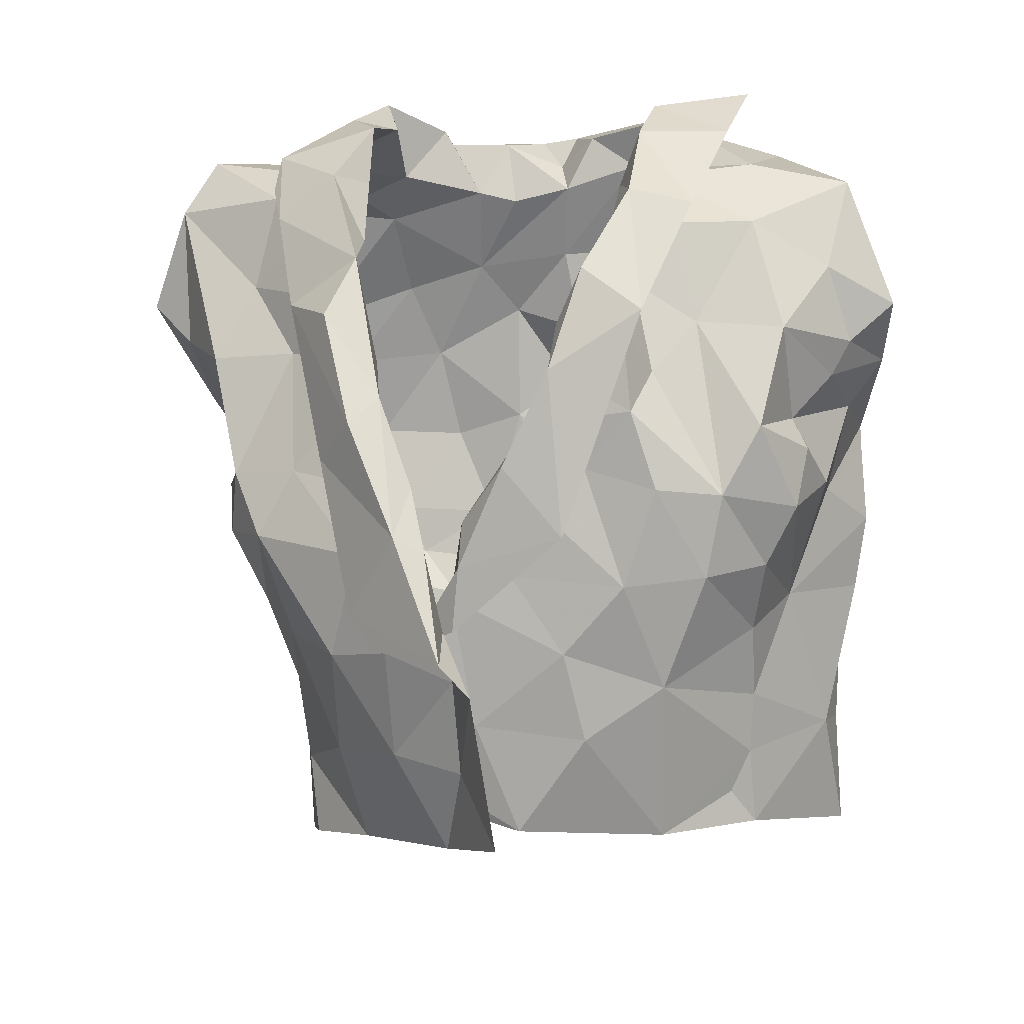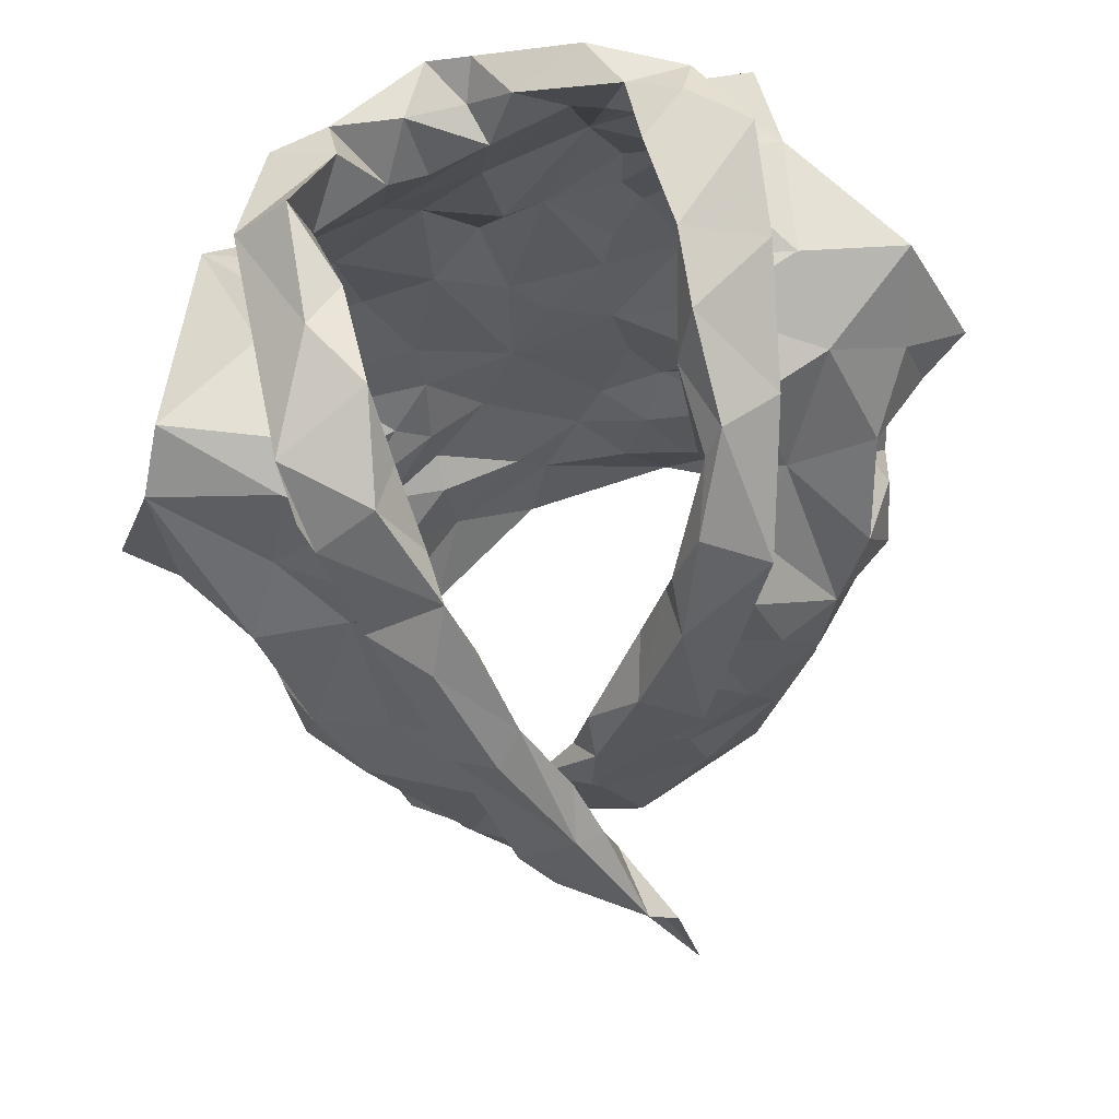
<metadata>
{"format":"obj","ext":"obj","renderer":"f3d","projection":"perspective","resolution":1024,"background":"white","views":[{"elev":14.9,"azim":5.5,"up":"+Y"},{"elev":68.5,"azim":-19.8,"up":"+Y"}]}
</metadata>
<code>
v -0.7867 0.02358 0.02927
v -0.7804 0.038 0.02551
v -0.7664 0.1315 0.03425
v -0.763 0.1493 0.02098
v -0.749 0.1845 0.004481
v -0.7341 0.1972 -0.0006098
v -0.7467 0.1278 -0.05268
v -0.7389 0.1093 -0.03596
v -0.7474 0.05975 -0.03526
v -0.748 0.03413 -0.02626
v -0.7779 0.01123 0.02599
v -0.7524 0.03898 -0.006755
v -0.7365 0.1744 -0.01323
v -0.7479 0.1563 -0.01694
v -0.7419 0.1419 -0.0476
v -0.7544 0.1246 -0.01921
v -0.7795 0.05871 0.02341
v -0.7424 0.08454 -0.03054
v -0.7415 0.1354 -0.04513
v -0.755 0.1724 0.005711
v -0.7556 0.1331 0.004241
v -0.7686 0.1579 0.01255
v -0.7674 0.0905 0.002449
v -0.9418 0.02835 0.02039
v -0.9453 0.05916 0.02164
v -0.9674 0.1156 0.02704
v -1.004 0.1871 -0.02389
v -0.9735 0.1118 -0.07022
v -0.9651 0.08336 -0.06568
v -0.9599 0.05996 -0.05448
v -0.9465 0.0081 -0.03642
v -0.9424 -0.01836 -0.03006
v -0.9379 0.002225 0.02886
v -0.9498 0.01487 -0.02339
v -0.942 -0.002415 0.01442
v -0.9708 0.1354 -0.0155
v -0.9882 0.1481 -0.04431
v -0.9501 0.06502 0.00473
v -0.9475 0.02811 -0.006733
v -0.9696 0.1161 -0.05267
v -0.9634 0.1414 0.003918
v -0.9761 0.1326 -0.03935
v -0.9697 0.113 0.00667
v -0.9584 0.09198 -0.0254
v -0.954 0.035 -0.04234
v -0.8205 0.2034 0.05343
v -0.7946 0.2506 -0.09042
v -0.8766 0.2201 -0.1228
v -0.8684 0.2374 -0.1271
v -0.8599 0.2298 -0.1127
v -0.8569 0.2231 -0.1004
v -0.8059 0.2497 -0.06265
v -0.802 0.241 -0.02991
v -0.8178 0.2393 -0.01678
v -0.8273 0.1967 0.0446
v -0.8501 0.1809 0.04232
v -0.8394 0.1474 0.05132
v -0.8677 0.1379 0.04974
v -0.8474 0.2423 -0.1047
v -0.8991 0.08342 0.0568
v -0.8546 0.2402 -0.1225
v -0.8223 0.2494 -0.1099
v -0.8282 0.2268 -0.1112
v -0.883 0.09311 0.06897
v -0.8455 0.128 0.0706
v -0.8851 0.1014 0.05589
v -0.8206 0.262 -0.03501
v -0.8192 0.2582 -0.06775
v -0.8808 0.1291 0.05773
v -0.8593 0.1612 0.04607
v -0.8053 0.2342 0.01437
v -0.8322 0.2192 0.0186
v -0.8312 0.2371 -0.004339
v -0.7939 0.2545 -0.02568
v -0.7871 0.2643 -0.05908
v -0.8019 0.2595 -0.07897
v -0.8304 0.2322 -0.09995
v -0.8812 0.1154 0.06692
v -0.8665 0.1506 0.06472
v -0.8415 0.2157 0.0437
v -0.8498 0.1962 0.04509
v -0.8095 0.2457 -0.04157
v -0.8161 0.2521 -0.09101
v -0.8513 0.1836 0.05982
v -0.8325 0.2286 0.02384
v -0.8268 0.2396 0.02088
v -0.8247 0.2558 -0.01097
v -0.7718 0.2306 -0.09288
v -0.8946 0.02485 0.05328
v -0.9026 0.04028 0.05441
v -0.8605 0.01868 0.06294
v -0.8119 0.2263 0.009882
v -0.7753 0.2413 -0.06118
v -0.8067 0.2401 -0.08282
v -0.7511 0.2377 -0.01671
v -0.8106 0.01366 0.04895
v -0.8642 0.11 0.05634
v -0.8761 0.05645 0.06065
v -0.7805 0.08511 0.02838
v -0.7854 0.2427 -0.02409
v -0.8376 0.05326 0.06302
v -0.7766 0.1107 0.03618
v -0.8532 0.1323 0.05497
v -0.8238 0.1681 0.05245
v -0.7797 0.1617 0.04195
v -0.8247 0.2066 0.02045
v -0.7921 0.139 0.05032
v -0.7575 0.2106 0.003233
v -0.8174 0.1786 0.03549
v -0.8108 0.07108 0.05585
v -0.8453 0.08424 0.0629
v -0.8249 0.1088 0.06225
v -0.797 0.1106 0.05378
v -0.8146 0.1423 0.05854
v -0.8028 0.1936 0.02129
v -0.7726 0.1925 0.0219
v -0.7843 0.2261 0.002543
v -0.906 0.09497 0.09744
v -0.9432 0.1988 0.032
v -0.9529 0.2353 0.00645
v -0.8773 0.2179 -0.0996
v -0.8911 0.2211 -0.0987
v -0.9412 0.2382 -0.01628
v -0.93 0.2009 0.0289
v -0.9118 0.1807 0.04159
v -0.9102 0.1604 0.05208
v -0.9113 0.1411 0.06017
v -0.8949 0.1472 0.08225
v -0.8986 0.1216 0.08036
v -0.8889 0.1288 0.09536
v -0.8811 0.2387 -0.1096
v -0.9036 0.2379 -0.1149
v -0.9282 0.1996 0.05175
v -0.8713 0.08735 0.1204
v -0.9251 0.2565 -0.08434
v -0.9154 0.1039 0.08784
v -0.8991 0.1343 0.09752
v -0.9423 0.2405 -0.08765
v -0.9212 0.2547 -0.02047
v -0.9232 0.2334 -0.115
v -0.9187 0.2287 -0.0863
v -0.9502 0.2262 0.01281
v -0.9188 0.2199 0.02086
v -0.9192 0.2168 0.03773
v -0.9306 0.2417 0.01255
v -0.9203 0.2371 -0.001379
v -0.9285 0.1515 0.06346
v -0.8813 0.09722 0.1189
v -0.9322 0.2548 -0.04489
v -0.9532 0.2445 -0.01098
v -0.9169 0.1674 0.07576
v -0.9176 0.2502 -0.05546
v -0.9073 0.1749 0.06849
v -0.9049 0.2445 -0.1012
v -0.9166 0.009339 0.04902
v -0.8626 0.03624 0.1244
v -0.8773 0.05161 0.095
v -0.9373 0.2326 -0.06925
v -0.9824 0.2391 -0.03625
v -0.9922 0.2225 -0.02254
v -0.8799 0.08397 0.09519
v -0.9368 0.2295 0.007965
v -0.9437 0.08287 0.04128
v -0.8832 0.02021 0.08451
v -0.9699 0.1298 0.0144
v -0.909 0.1422 0.07268
v -0.9545 0.2306 -0.006314
v -0.9754 0.1615 -0.004033
v -0.9453 0.1792 0.01918
v -0.9617 0.1994 0.0007176
v -0.9564 0.08831 0.02036
v -0.9644 0.1381 0.03238
v -0.946 0.237 -0.0534
v -0.9041 0.09002 0.08446
v -0.8831 0.1012 0.09465
v -0.9417 0.142 0.0424
v -0.9539 0.1197 0.04743
v -0.9252 0.04469 0.05475
v -0.902 0.0519 0.07951
v -0.9899 0.1758 -0.01453
v -0.9748 0.1755 0.01269
v -0.925 0.08325 0.06813
v -0.916 0.1201 0.07109
v -0.7681 0.1187 -0.09733
v -0.7754 0.08527 -0.08572
v -0.7798 0.05081 -0.07823
v -0.7739 0.008071 -0.06014
v -0.7452 -0.002842 -0.01661
v -0.7421 0.1584 -0.08083
v -0.7573 0.08994 -0.05607
v -0.7469 0.127 -0.06552
v -0.772 0.03773 -0.06403
v -0.7625 0.007564 -0.04589
v -0.9442 0.15 -0.1108
v -0.9494 0.1304 -0.1093
v -0.9008 0.0589 -0.09086
v -0.9201 0.04494 -0.07809
v -0.9076 0.01305 -0.06668
v -0.9039 -0.01102 -0.06372
v -0.9008 -0.0288 -0.05563
v -0.9702 0.1207 -0.06784
v -0.9736 0.133 -0.09324
v -0.9358 0.07014 -0.07986
v -0.9481 0.1201 -0.1009
v -0.9544 0.1056 -0.08752
v -0.9279 0.01794 -0.05948
v -0.9359 0.05107 -0.06678
v -0.8579 0.1962 -0.1066
v -0.8519 0.1666 -0.1047
v -0.8506 0.112 -0.1059
v -0.8375 0.09383 -0.1015
v -0.9012 0.1204 -0.1138
v -0.8856 0.07169 -0.09868
v -0.8866 0.03173 -0.0881
v -0.8879 0.02328 -0.07729
v -0.8844 -0.005783 -0.07519
v -0.9521 0.2123 -0.1001
v -0.9255 0.2103 -0.09806
v -0.8526 -0.02935 -0.07959
v -0.9593 0.1665 -0.1084
v -0.8567 0.01228 -0.08365
v -0.8653 0.04662 -0.09575
v -0.9091 0.03002 -0.07823
v -0.8882 0.0498 -0.08816
v -0.9144 0.07361 -0.1008
v -0.8917 0.1903 -0.1083
v -0.9373 0.2196 -0.08927
v -0.8443 -0.005103 -0.08558
v -0.8523 0.07394 -0.09891
v -0.8573 0.1433 -0.1157
v -0.887 0.09012 -0.1046
v -0.9091 0.1536 -0.1144
v -0.9404 0.1022 -0.1054
v -0.9327 0.1208 -0.1142
v -0.9204 0.1808 -0.1098
v -0.8773 0.1721 -0.1132
v -0.9226 0.09077 -0.1043
v -0.8764 0.1299 -0.1088
v -0.807 0.1702 -0.1117
v -0.7996 0.1389 -0.1096
v -0.8111 0.1246 -0.1074
v -0.7983 0.04417 -0.08656
v -0.8067 0.02471 -0.07804
v -0.8144 0.0004116 -0.07745
v -0.7757 0.2073 -0.1023
v -0.8202 0.2313 -0.09608
v -0.792 0.2266 -0.09919
v -0.82 0.1978 -0.1099
v -0.7758 -0.01397 -0.05841
v -0.793 0.002251 -0.06966
v -0.778 0.06321 -0.0753
v -0.8203 0.03427 -0.09114
v -0.7708 0.1581 -0.1023
v -0.7977 -0.02285 -0.07609
v -0.767 0.1091 -0.08553
v -0.7626 0.1333 -0.09366
v -0.83 0.01769 -0.08921
v -0.809 0.05939 -0.09272
v -0.7881 0.1728 -0.1059
v -0.7857 0.1117 -0.1014
v -0.8147 0.08412 -0.09627
v -0.8077 0.1531 -0.1106
v -0.8155 0.1094 -0.1045
v -0.8362 0.1596 -0.109
f 102 99 23
f 1 11 2
f 3 102 23
f 14 20 22
f 2 12 17
f 13 6 5
f 12 188 10
f 18 8 23
f 12 2 11
f 188 12 11
f 7 19 8
f 15 13 14
f 16 15 14
f 16 19 15
f 16 14 21
f 20 13 5
f 13 20 14
f 12 9 18
f 3 23 21
f 16 8 19
f 9 12 10
f 17 23 99
f 17 12 23
f 23 12 18
f 22 21 14
f 21 22 4
f 21 4 3
f 8 16 23
f 23 16 21
f 44 40 29
f 37 201 42
f 25 38 24
f 32 34 31
f 35 33 24
f 35 34 32
f 39 34 35
f 37 180 27
f 42 180 37
f 39 35 24
f 34 45 31
f 25 171 38
f 41 168 36
f 24 38 39
f 42 201 40
f 44 42 40
f 44 29 30
f 36 165 41
f 44 171 43
f 42 43 36
f 168 42 36
f 180 42 168
f 38 171 44
f 201 28 40
f 29 40 28
f 43 171 26
f 36 43 165
f 42 44 43
f 44 45 39
f 38 44 39
f 45 34 39
f 44 30 45
f 64 60 78
f 64 78 65
f 60 66 78
f 103 57 70
f 58 70 69
f 66 97 69
f 104 70 57
f 46 65 84
f 59 61 62
f 84 80 46
f 71 46 86
f 94 246 83
f 48 63 61
f 79 65 78
f 94 68 52
f 54 53 67
f 85 55 106
f 73 54 67
f 48 61 49
f 59 50 61
f 61 50 49
f 76 47 75
f 69 78 66
f 61 63 62
f 77 51 59
f 50 59 51
f 104 56 70
f 81 56 55
f 85 80 81
f 73 92 54
f 67 74 87
f 58 69 97
f 70 58 103
f 56 81 84
f 46 80 86
f 81 55 85
f 72 85 106
f 72 92 73
f 72 73 85
f 87 74 71
f 82 67 53
f 67 82 52
f 67 52 68
f 83 68 94
f 83 47 76
f 77 59 83
f 68 76 75
f 76 68 83
f 47 83 62
f 78 69 79
f 56 84 79
f 70 79 69
f 70 56 79
f 80 85 86
f 86 85 73
f 84 81 80
f 71 86 87
f 73 67 87
f 75 74 67
f 68 75 67
f 77 83 246
f 63 47 62
f 62 83 59
f 84 65 79
f 73 87 86
f 57 114 104
f 98 60 90
f 90 91 98
f 58 97 103
f 95 93 100
f 3 4 105
f 117 54 92
f 95 108 6
f 110 17 99
f 110 99 113
f 89 91 90
f 116 22 20
f 60 98 66
f 94 93 247
f 52 93 94
f 88 247 93
f 116 5 108
f 96 11 1
f 96 1 2
f 17 110 2
f 53 52 82
f 113 102 107
f 109 55 104
f 100 117 95
f 2 110 96
f 100 52 53
f 100 93 52
f 99 102 113
f 103 97 112
f 22 116 105
f 72 106 92
f 54 117 100
f 91 96 101
f 98 91 101
f 96 110 101
f 102 3 107
f 4 22 105
f 5 116 20
f 108 5 6
f 115 106 109
f 55 109 106
f 54 100 53
f 108 95 117
f 111 66 98
f 97 66 111
f 111 110 112
f 112 57 103
f 3 105 107
f 113 107 114
f 113 112 110
f 112 97 111
f 104 55 56
f 114 112 113
f 112 114 57
f 111 98 101
f 104 107 109
f 114 107 104
f 109 107 115
f 115 116 117
f 107 105 115
f 117 92 115
f 105 116 115
f 106 115 92
f 116 108 117
f 111 101 110
f 146 139 123
f 122 131 121
f 50 51 131
f 143 124 144
f 49 131 132
f 121 131 51
f 49 50 131
f 154 132 122
f 138 154 135
f 139 173 123
f 175 134 148
f 140 48 132
f 173 139 152
f 130 175 148
f 130 128 129
f 166 153 127
f 48 49 132
f 144 125 153
f 136 148 118
f 142 144 119
f 175 161 134
f 137 136 147
f 148 136 137
f 127 153 126
f 122 132 131
f 154 122 141
f 150 138 149
f 158 173 152
f 139 150 149
f 139 145 150
f 140 132 154
f 154 138 140
f 152 141 158
f 141 135 154
f 119 144 133
f 144 142 145
f 139 146 145
f 124 125 144
f 142 150 145
f 123 162 146
f 144 153 133
f 151 147 119
f 128 153 166
f 143 144 145
f 142 120 150
f 143 146 162
f 145 146 143
f 153 151 133
f 119 133 151
f 137 151 153
f 147 151 137
f 128 130 137
f 153 128 137
f 139 149 152
f 149 135 152
f 135 149 138
f 126 153 125
f 137 130 148
f 152 135 141
f 33 155 24
f 41 165 172
f 181 172 169
f 155 164 179
f 172 165 26
f 178 25 24
f 158 141 227
f 217 159 173
f 160 167 159
f 157 164 156
f 227 217 158
f 157 156 134
f 180 181 160
f 170 162 167
f 181 170 160
f 130 174 175
f 168 181 180
f 129 128 183
f 179 157 161
f 160 27 180
f 217 173 158
f 155 179 178
f 162 124 143
f 124 162 170
f 167 162 123
f 171 25 163
f 166 183 128
f 26 165 43
f 159 123 173
f 175 174 161
f 125 176 126
f 170 169 124
f 167 160 170
f 177 183 176
f 171 177 26
f 26 177 172
f 172 181 41
f 41 181 168
f 130 129 174
f 167 123 159
f 155 178 24
f 125 124 169
f 169 176 125
f 171 163 177
f 127 176 183
f 177 182 183
f 127 183 166
f 179 161 174
f 174 129 183
f 176 172 177
f 127 126 176
f 176 169 172
f 170 181 169
f 179 164 157
f 178 179 182
f 25 178 163
f 182 179 174
f 163 178 182
f 134 161 157
f 182 174 183
f 182 177 163
f 190 191 7
f 19 7 15
f 191 256 189
f 7 191 15
f 193 188 249
f 188 193 10
f 187 193 249
f 192 186 251
f 9 10 192
f 8 18 190
f 193 192 10
f 184 256 191
f 191 255 184
f 15 191 189
f 193 187 192
f 190 251 185
f 255 190 185
f 190 255 191
f 18 9 190
f 7 8 190
f 190 192 251
f 190 9 192
f 237 225 203
f 205 204 233
f 237 205 233
f 202 194 195
f 202 220 194
f 198 199 206
f 207 206 30
f 202 204 205
f 206 223 198
f 204 202 195
f 200 32 199
f 32 31 206
f 29 201 203
f 207 197 223
f 207 223 206
f 201 202 205
f 203 205 237
f 201 29 28
f 206 45 30
f 203 225 196
f 207 203 197
f 45 206 31
f 199 32 206
f 201 205 203
f 203 196 197
f 203 207 29
f 29 207 30
f 257 228 221
f 141 218 227
f 224 222 214
f 231 213 225
f 121 226 122
f 222 213 229
f 210 238 230
f 215 221 216
f 230 236 209
f 237 233 234
f 51 208 226
f 217 218 220
f 220 235 194
f 235 218 226
f 200 216 219
f 220 218 235
f 257 221 222
f 122 218 141
f 215 216 198
f 234 194 232
f 215 198 223
f 234 204 195
f 227 218 217
f 219 216 228
f 257 222 252
f 222 229 252
f 222 224 213
f 232 235 226
f 226 236 232
f 223 224 214
f 223 214 215
f 223 197 224
f 225 213 196
f 196 213 224
f 197 196 224
f 234 232 212
f 195 194 234
f 212 231 237
f 233 204 234
f 51 226 121
f 221 228 216
f 231 229 213
f 229 210 211
f 238 210 229
f 229 231 238
f 214 222 221
f 198 216 199
f 236 226 208
f 122 226 218
f 212 238 231
f 214 221 215
f 234 212 237
f 237 231 225
f 232 194 235
f 209 236 208
f 238 212 232
f 236 238 232
f 230 238 236
f 216 200 199
f 185 261 260
f 249 254 187
f 244 254 228
f 251 258 261
f 243 192 250
f 261 263 260
f 239 248 259
f 244 250 254
f 255 185 260
f 240 260 241
f 239 259 262
f 208 77 248
f 247 248 246
f 246 94 247
f 260 263 241
f 244 228 257
f 242 243 252
f 258 229 261
f 246 248 77
f 252 229 258
f 88 245 247
f 253 189 256
f 254 219 228
f 209 264 230
f 257 243 244
f 51 77 208
f 253 256 260
f 245 189 253
f 253 259 245
f 254 250 187
f 192 187 250
f 192 243 242
f 261 185 251
f 243 257 252
f 210 263 211
f 261 211 263
f 230 264 210
f 209 208 248
f 245 248 247
f 248 239 264
f 248 264 209
f 244 243 250
f 192 242 186
f 242 258 251
f 242 251 186
f 184 255 260
f 256 184 260
f 240 262 259
f 258 242 252
f 239 262 264
f 262 240 241
f 210 264 263
f 253 260 240
f 229 211 261
f 263 264 241
f 253 240 259
f 262 241 264
f 248 245 259
f 99 102 23
f 11 1 2
f 102 3 23
f 20 14 22
f 12 2 17
f 6 13 5
f 188 12 10
f 8 18 23
f 2 12 11
f 12 188 11
f 19 7 8
f 13 15 14
f 15 16 14
f 19 16 15
f 14 16 21
f 13 20 5
f 20 13 14
f 9 12 18
f 23 3 21
f 8 16 19
f 12 9 10
f 23 17 99
f 12 17 23
f 12 23 18
f 21 22 14
f 22 21 4
f 4 21 3
f 16 8 23
f 16 23 21
f 40 44 29
f 201 37 42
f 38 25 24
f 34 32 31
f 33 35 24
f 34 35 32
f 34 39 35
f 180 37 27
f 180 42 37
f 35 39 24
f 45 34 31
f 171 25 38
f 168 41 36
f 38 24 39
f 201 42 40
f 42 44 40
f 29 44 30
f 165 36 41
f 171 44 43
f 43 42 36
f 42 168 36
f 42 180 168
f 171 38 44
f 28 201 40
f 40 29 28
f 171 43 26
f 43 36 165
f 44 42 43
f 45 44 39
f 44 38 39
f 34 45 39
f 30 44 45
f 60 64 78
f 78 64 65
f 66 60 78
f 57 103 70
f 70 58 69
f 97 66 69
f 70 104 57
f 65 46 84
f 61 59 62
f 80 84 46
f 46 71 86
f 246 94 83
f 63 48 61
f 65 79 78
f 68 94 52
f 53 54 67
f 55 85 106
f 54 73 67
f 61 48 49
f 50 59 61
f 50 61 49
f 47 76 75
f 78 69 66
f 63 61 62
f 51 77 59
f 59 50 51
f 56 104 70
f 56 81 55
f 80 85 81
f 92 73 54
f 74 67 87
f 69 58 97
f 58 70 103
f 81 56 84
f 80 46 86
f 55 81 85
f 85 72 106
f 92 72 73
f 73 72 85
f 74 87 71
f 67 82 53
f 82 67 52
f 52 67 68
f 68 83 94
f 47 83 76
f 59 77 83
f 76 68 75
f 68 76 83
f 83 47 62
f 69 78 79
f 84 56 79
f 79 70 69
f 56 70 79
f 85 80 86
f 85 86 73
f 81 84 80
f 86 71 87
f 67 73 87
f 74 75 67
f 75 68 67
f 83 77 246
f 47 63 62
f 83 62 59
f 65 84 79
f 87 73 86
f 114 57 104
f 60 98 90
f 91 90 98
f 97 58 103
f 93 95 100
f 4 3 105
f 54 117 92
f 108 95 6
f 17 110 99
f 99 110 113
f 91 89 90
f 22 116 20
f 98 60 66
f 93 94 247
f 93 52 94
f 247 88 93
f 5 116 108
f 11 96 1
f 1 96 2
f 110 17 2
f 52 53 82
f 102 113 107
f 55 109 104
f 117 100 95
f 110 2 96
f 52 100 53
f 93 100 52
f 102 99 113
f 97 103 112
f 116 22 105
f 106 72 92
f 117 54 100
f 96 91 101
f 91 98 101
f 110 96 101
f 3 102 107
f 22 4 105
f 116 5 20
f 5 108 6
f 106 115 109
f 109 55 106
f 100 54 53
f 95 108 117
f 66 111 98
f 66 97 111
f 110 111 112
f 57 112 103
f 105 3 107
f 107 113 114
f 112 113 110
f 97 112 111
f 55 104 56
f 112 114 113
f 114 112 57
f 98 111 101
f 107 104 109
f 107 114 104
f 107 109 115
f 116 115 117
f 105 107 115
f 92 117 115
f 116 105 115
f 115 106 92
f 108 116 117
f 101 111 110
f 139 146 123
f 131 122 121
f 51 50 131
f 124 143 144
f 131 49 132
f 131 121 51
f 50 49 131
f 132 154 122
f 154 138 135
f 173 139 123
f 134 175 148
f 48 140 132
f 139 173 152
f 175 130 148
f 128 130 129
f 153 166 127
f 49 48 132
f 125 144 153
f 148 136 118
f 144 142 119
f 161 175 134
f 136 137 147
f 136 148 137
f 153 127 126
f 132 122 131
f 122 154 141
f 138 150 149
f 173 158 152
f 150 139 149
f 145 139 150
f 132 140 154
f 138 154 140
f 141 152 158
f 135 141 154
f 144 119 133
f 142 144 145
f 146 139 145
f 125 124 144
f 150 142 145
f 162 123 146
f 153 144 133
f 147 151 119
f 153 128 166
f 144 143 145
f 120 142 150
f 146 143 162
f 146 145 143
f 151 153 133
f 133 119 151
f 151 137 153
f 151 147 137
f 130 128 137
f 128 153 137
f 149 139 152
f 135 149 152
f 149 135 138
f 153 126 125
f 130 137 148
f 135 152 141
f 155 33 24
f 165 41 172
f 172 181 169
f 164 155 179
f 165 172 26
f 25 178 24
f 141 158 227
f 159 217 173
f 167 160 159
f 164 157 156
f 217 227 158
f 156 157 134
f 181 180 160
f 162 170 167
f 170 181 160
f 174 130 175
f 181 168 180
f 128 129 183
f 157 179 161
f 27 160 180
f 173 217 158
f 179 155 178
f 124 162 143
f 162 124 170
f 162 167 123
f 25 171 163
f 183 166 128
f 165 26 43
f 123 159 173
f 174 175 161
f 176 125 126
f 169 170 124
f 160 167 170
f 183 177 176
f 177 171 26
f 177 26 172
f 181 172 41
f 181 41 168
f 129 130 174
f 123 167 159
f 178 155 24
f 124 125 169
f 176 169 125
f 163 171 177
f 176 127 183
f 182 177 183
f 183 127 166
f 161 179 174
f 129 174 183
f 172 176 177
f 126 127 176
f 169 176 172
f 181 170 169
f 164 179 157
f 179 178 182
f 178 25 163
f 179 182 174
f 178 163 182
f 161 134 157
f 174 182 183
f 177 182 163
f 191 190 7
f 7 19 15
f 256 191 189
f 191 7 15
f 188 193 249
f 193 188 10
f 193 187 249
f 186 192 251
f 10 9 192
f 18 8 190
f 192 193 10
f 256 184 191
f 255 191 184
f 191 15 189
f 187 193 192
f 251 190 185
f 190 255 185
f 255 190 191
f 9 18 190
f 8 7 190
f 192 190 251
f 9 190 192
f 225 237 203
f 204 205 233
f 205 237 233
f 194 202 195
f 220 202 194
f 199 198 206
f 206 207 30
f 204 202 205
f 223 206 198
f 202 204 195
f 32 200 199
f 31 32 206
f 201 29 203
f 197 207 223
f 223 207 206
f 202 201 205
f 205 203 237
f 29 201 28
f 45 206 30
f 225 203 196
f 203 207 197
f 206 45 31
f 32 199 206
f 205 201 203
f 196 203 197
f 207 203 29
f 207 29 30
f 228 257 221
f 218 141 227
f 222 224 214
f 213 231 225
f 226 121 122
f 213 222 229
f 238 210 230
f 221 215 216
f 236 230 209
f 233 237 234
f 208 51 226
f 218 217 220
f 235 220 194
f 218 235 226
f 216 200 219
f 218 220 235
f 221 257 222
f 218 122 141
f 216 215 198
f 194 234 232
f 198 215 223
f 204 234 195
f 218 227 217
f 216 219 228
f 222 257 252
f 229 222 252
f 224 222 213
f 235 232 226
f 236 226 232
f 224 223 214
f 214 223 215
f 197 223 224
f 213 225 196
f 213 196 224
f 196 197 224
f 232 234 212
f 194 195 234
f 231 212 237
f 204 233 234
f 226 51 121
f 228 221 216
f 229 231 213
f 210 229 211
f 210 238 229
f 231 229 238
f 222 214 221
f 216 198 199
f 226 236 208
f 226 122 218
f 238 212 231
f 221 214 215
f 212 234 237
f 231 237 225
f 194 232 235
f 236 209 208
f 212 238 232
f 238 236 232
f 238 230 236
f 200 216 199
f 261 185 260
f 254 249 187
f 254 244 228
f 258 251 261
f 192 243 250
f 263 261 260
f 248 239 259
f 250 244 254
f 185 255 260
f 260 240 241
f 259 239 262
f 77 208 248
f 248 247 246
f 94 246 247
f 263 260 241
f 228 244 257
f 243 242 252
f 229 258 261
f 248 246 77
f 229 252 258
f 245 88 247
f 189 253 256
f 219 254 228
f 264 209 230
f 243 257 244
f 77 51 208
f 256 253 260
f 189 245 253
f 259 253 245
f 250 254 187
f 187 192 250
f 243 192 242
f 185 261 251
f 257 243 252
f 263 210 211
f 211 261 263
f 264 230 210
f 208 209 248
f 248 245 247
f 239 248 264
f 264 248 209
f 243 244 250
f 242 192 186
f 258 242 251
f 251 242 186
f 255 184 260
f 184 256 260
f 262 240 259
f 242 258 252
f 262 239 264
f 240 262 241
f 264 210 263
f 260 253 240
f 211 229 261
f 264 263 241
f 240 253 259
f 241 262 264
f 245 248 259

</code>
